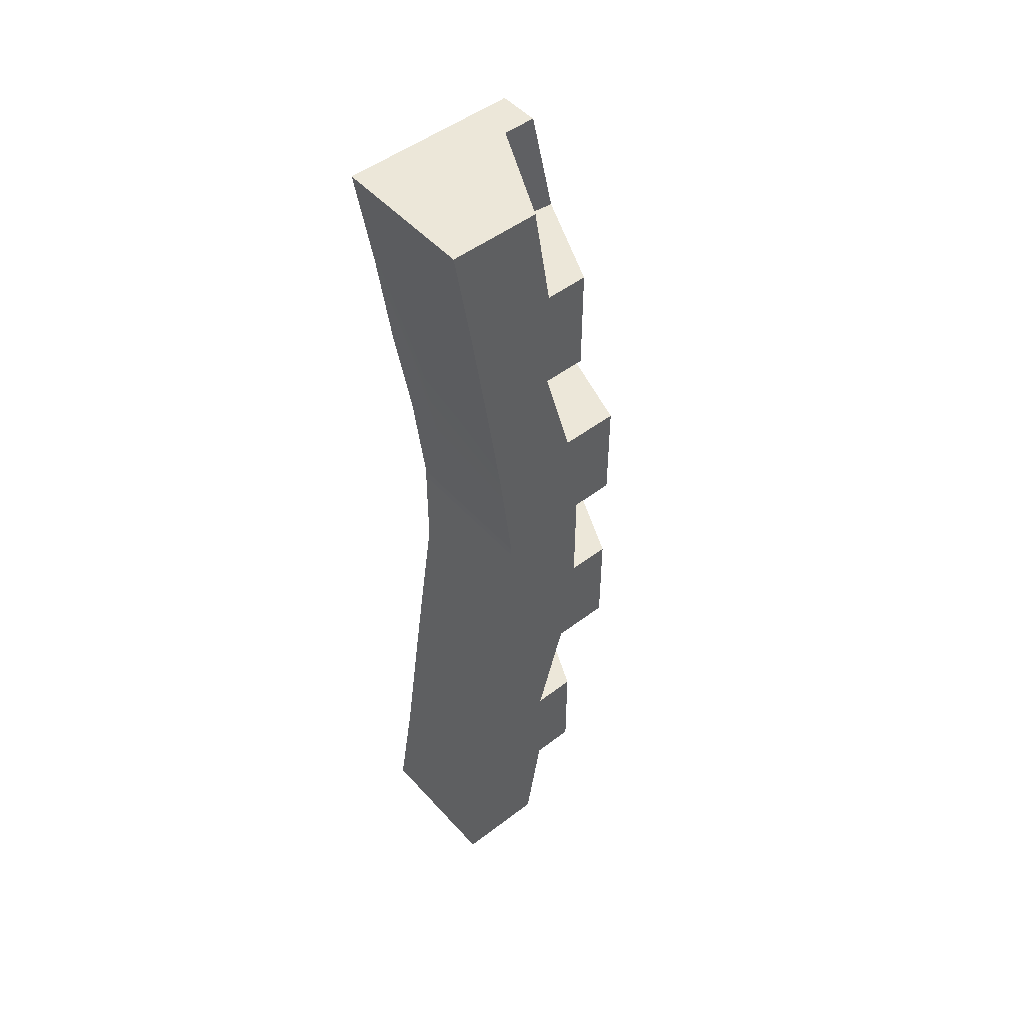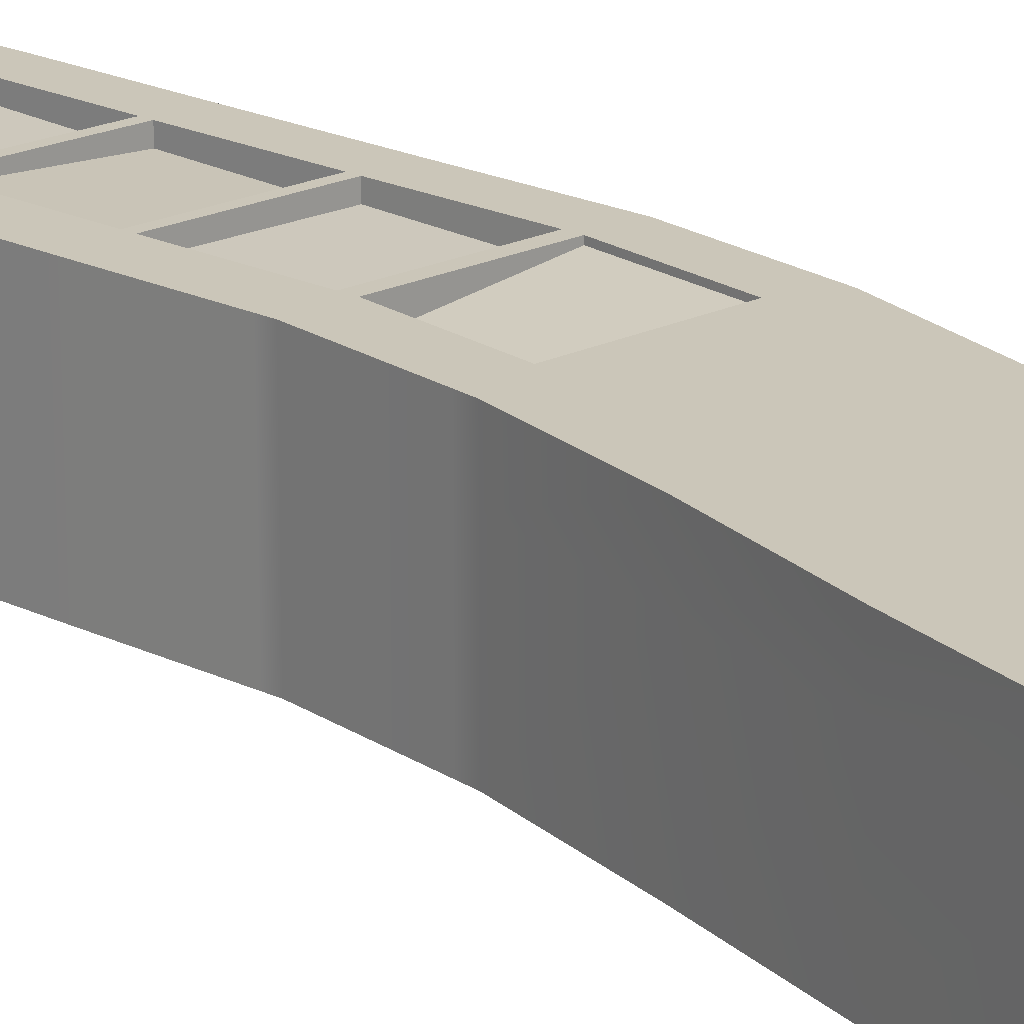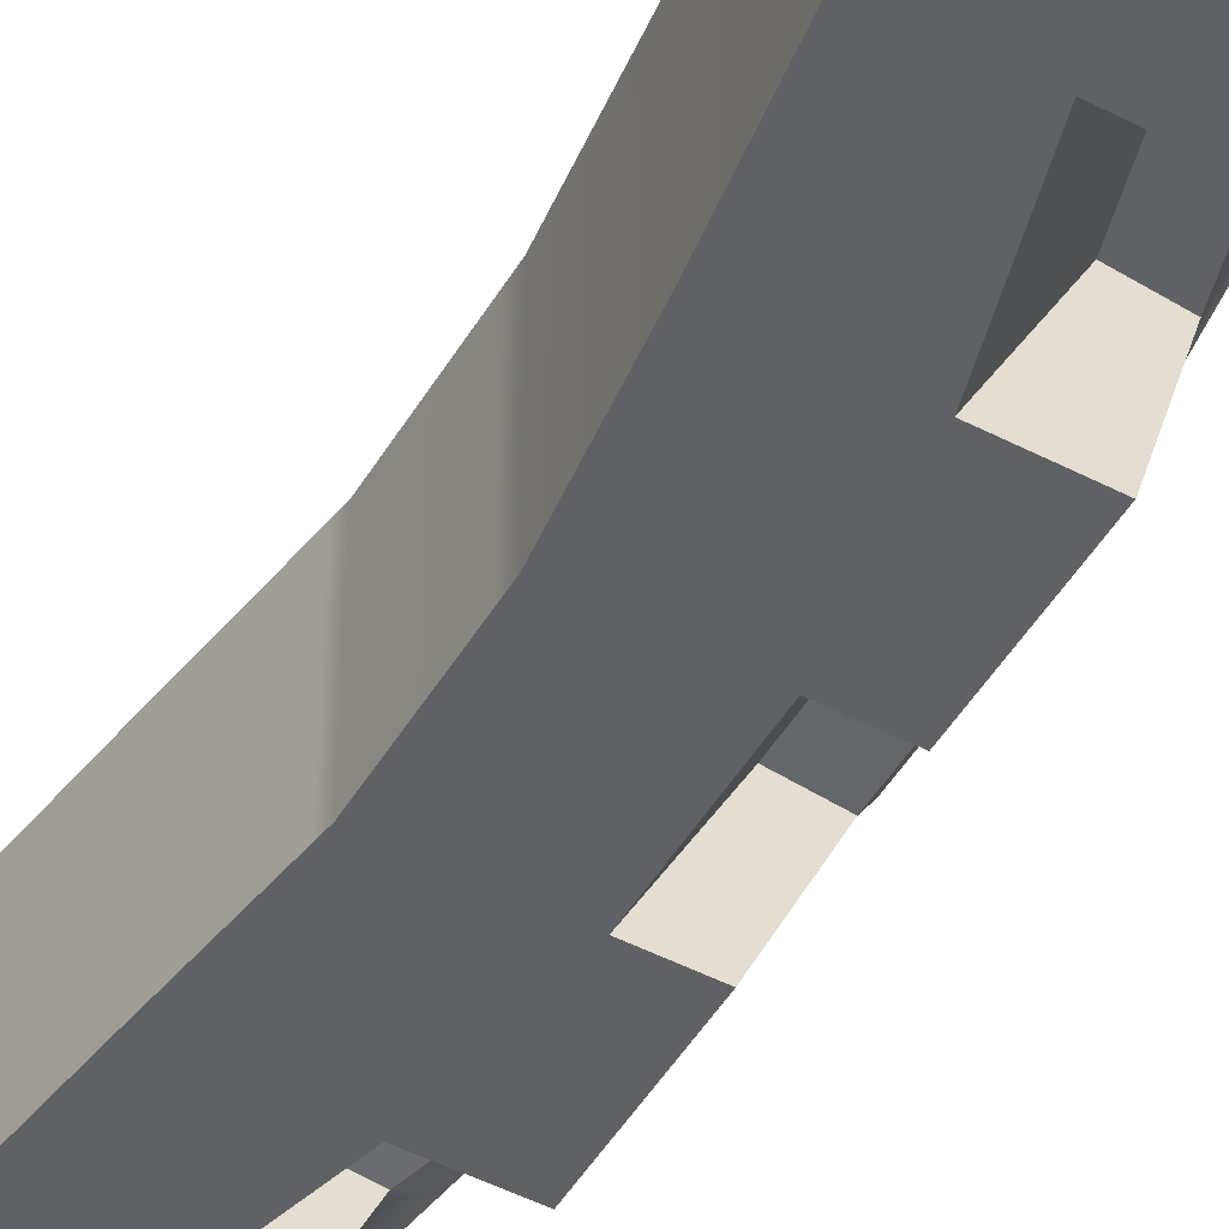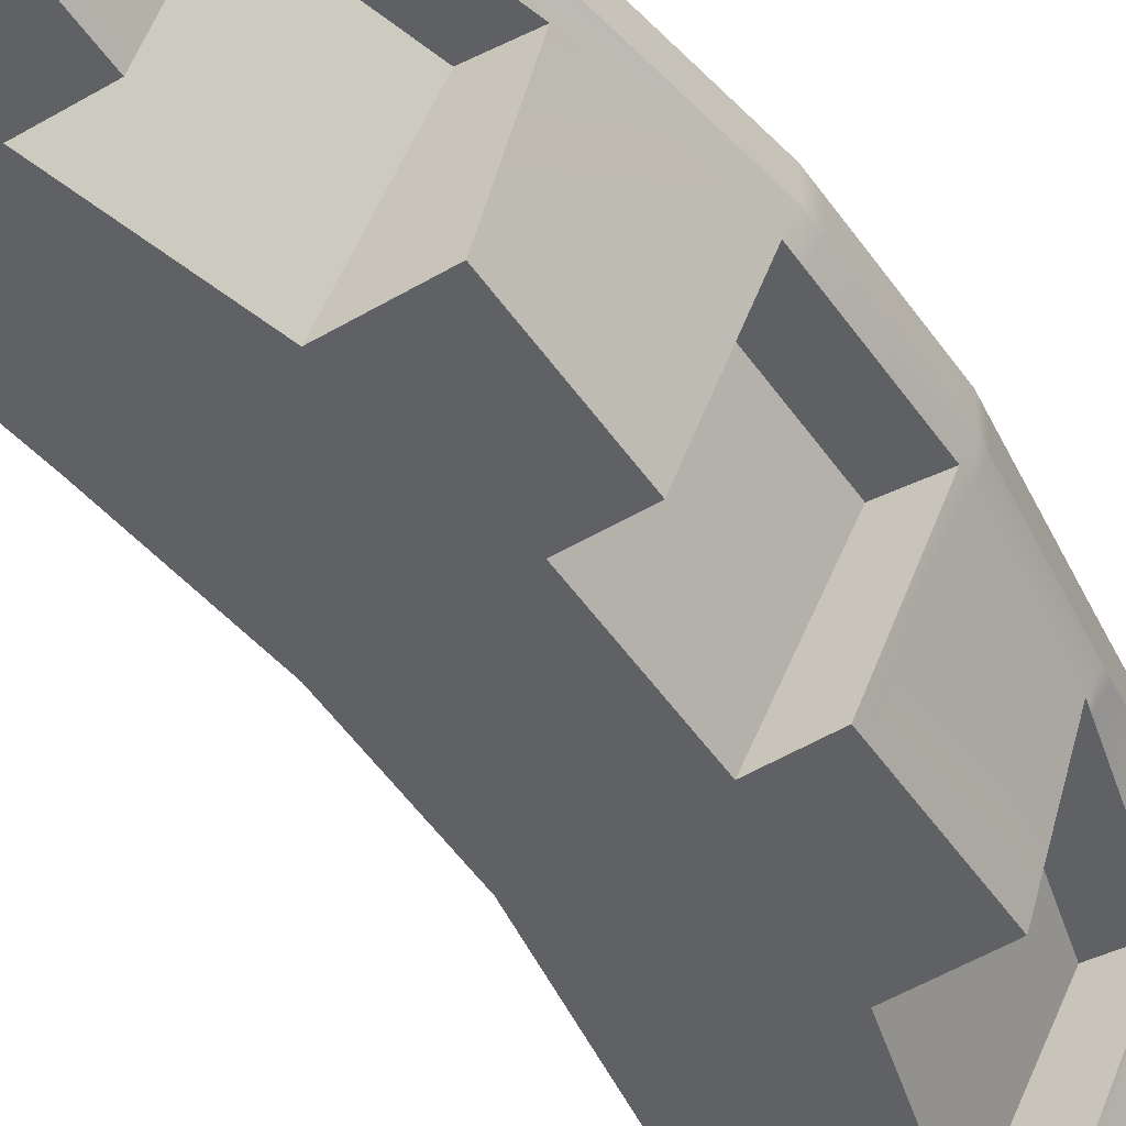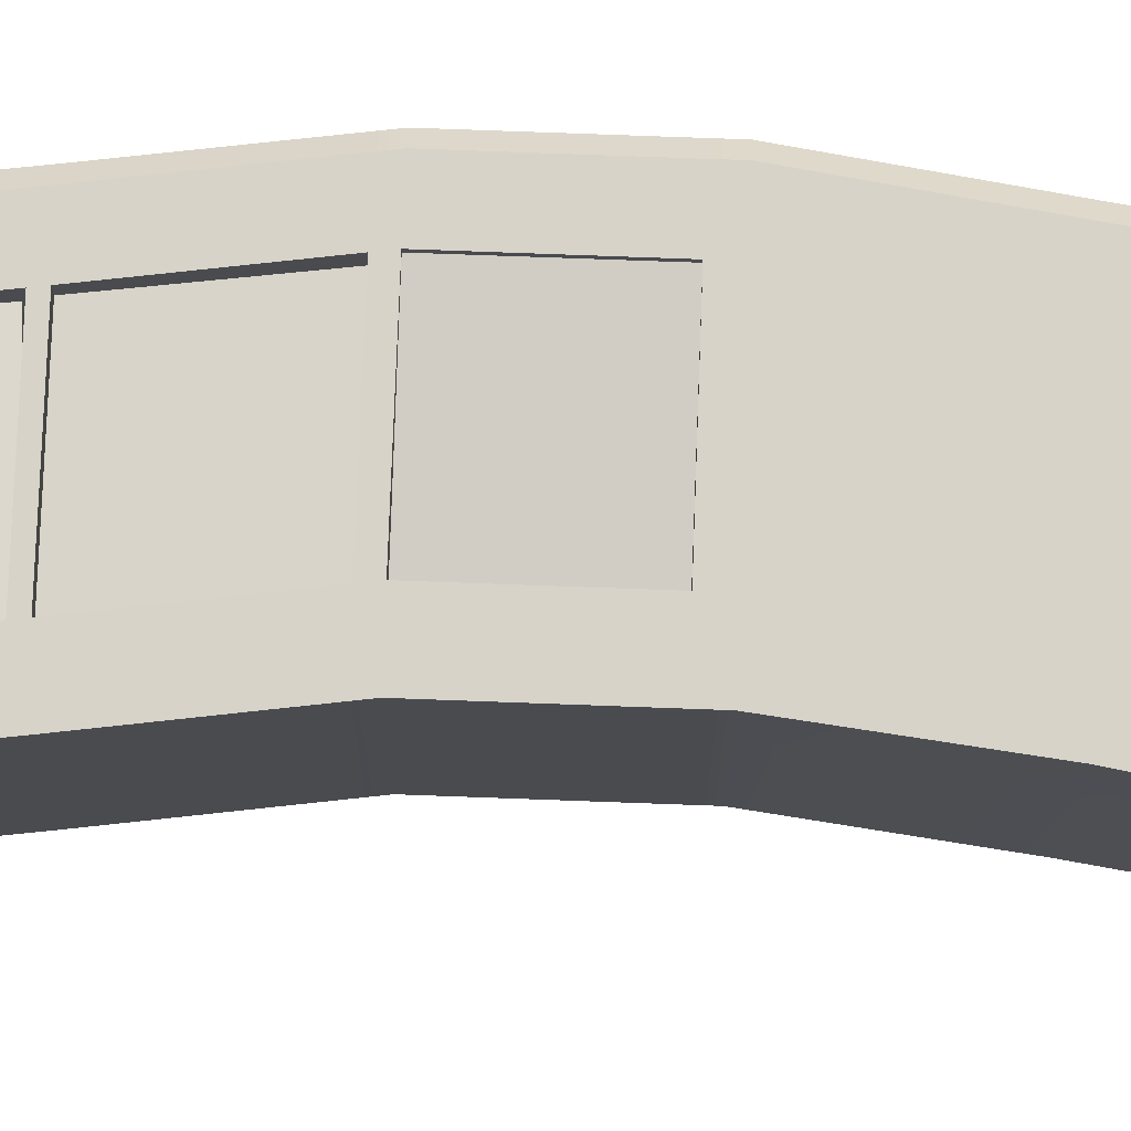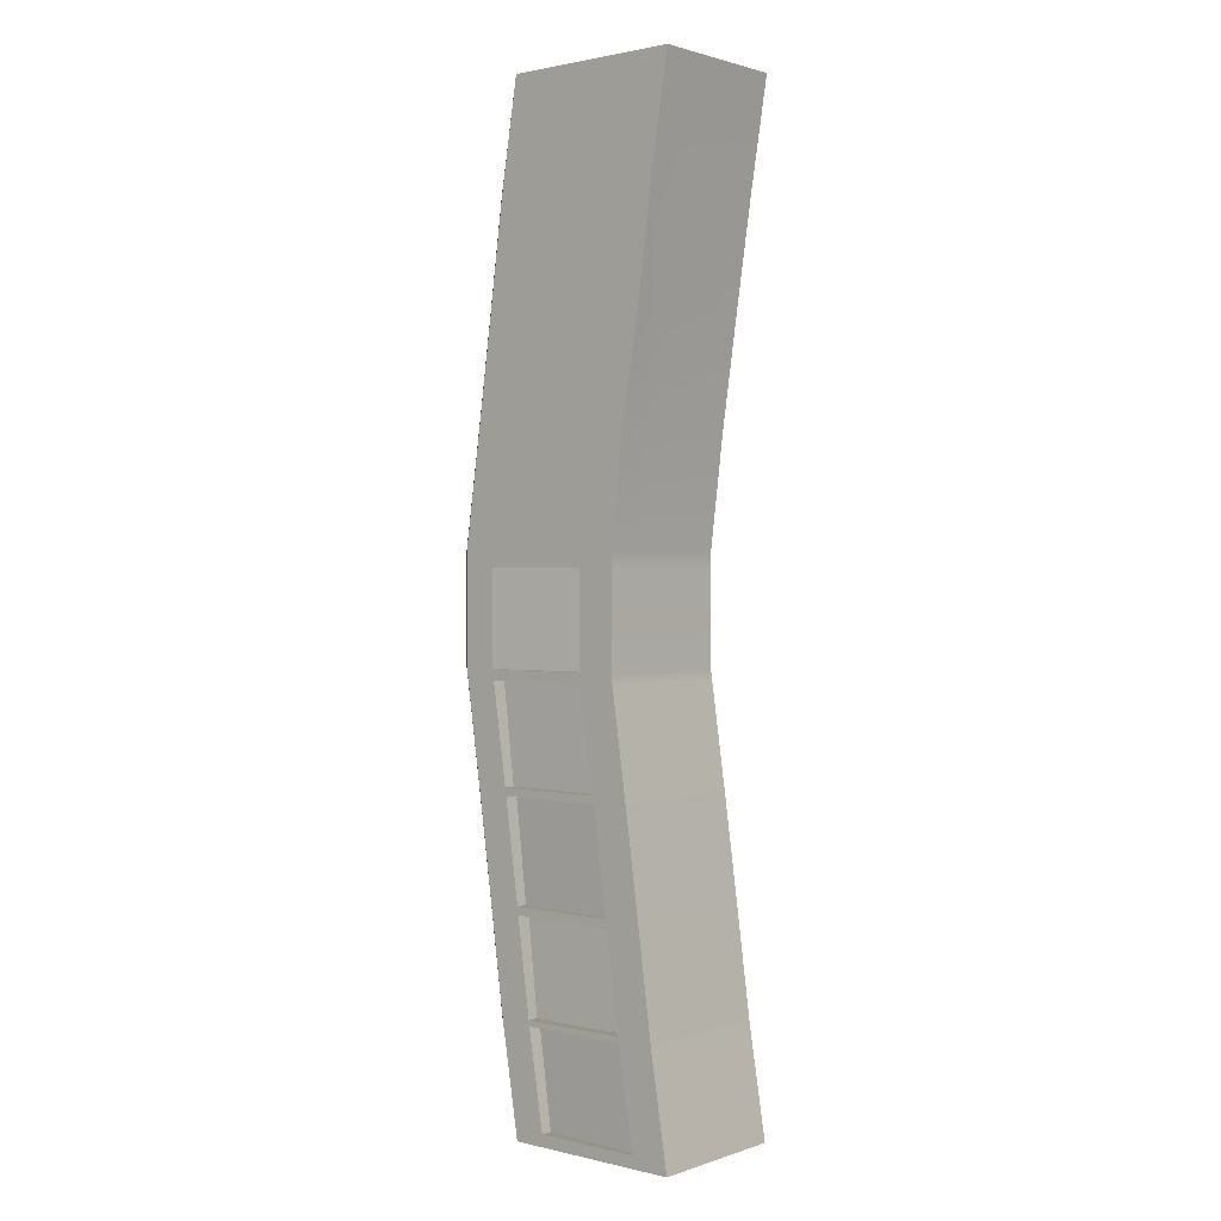
<metadata>
{"format":"obj","ext":"obj","renderer":"f3d","projection":"perspective","resolution":1024,"background":"white","views":[{"elev":49.6,"azim":-40.1,"up":"+Z"},{"elev":21.0,"azim":-41.0,"up":"+Y"},{"elev":-48.9,"azim":-29.9,"up":"+Y"},{"elev":-50.2,"azim":33.2,"up":"+Y"},{"elev":76.0,"azim":-87.9,"up":"+Y"},{"elev":1.4,"azim":-139.7,"up":"+Z"}]}
</metadata>
<code>
v -3.62 -1.924 13.08
v -1.18 -1.924 13.08
v -3.62 0.8409 13.08
v 0.2283 0.8409 13.08
v -3.62 1.924 13.08
v 0.2283 1.924 13.08
v -3.146 1.924 10.17
v 0.7022 1.924 10.17
v -2.754 1.924 7.265
v 1.094 1.924 7.265
v -2.265 1.924 4.359
v 1.5 1.924 4.359
v -1.924 1.924 1.453
v 1.924 1.924 1.453
v -1.924 1.924 -1.453
v 1.924 1.924 -1.453
v -2.348 1.924 -4.359
v 1.5 1.924 -4.359
v -2.754 1.924 -7.265
v 1.094 1.924 -7.265
v -3.146 1.924 -10.17
v 0.7022 1.924 -10.17
v -3.62 1.924 -13.08
v 0.2283 1.924 -13.08
v -3.62 0.8409 -13.08
v 0.2283 0.8409 -13.08
v -3.62 -1.924 -13.08
v -1.18 -1.924 -13.08
v -3.146 -1.924 -10.17
v -0.706 -1.924 -10.17
v -2.754 -1.924 -7.265
v -0.706 -1.924 -7.265
v -2.348 -1.924 -4.359
v 0.09202 -1.924 -4.359
v -1.924 -1.924 -1.453
v 0.5159 -1.924 -1.453
v -1.924 -1.924 1.453
v 0.5159 -1.924 1.453
v -2.284 -1.924 4.359
v 0.09202 -1.924 4.359
v -2.707 -1.924 7.265
v -0.706 -1.924 7.265
v -3.146 -1.924 10.17
v -0.706 -1.924 10.17
v 0.7022 0.8409 -10.17
v 0.7022 0.8409 -7.265
v 1.5 0.8409 -4.359
v 1.924 0.8409 -1.453
v 1.924 0.8409 1.453
v 1.5 0.8409 4.359
v 0.7022 0.8409 7.265
v 0.7022 0.8409 10.17
v -3.146 0.8409 -10.17
v -2.754 0.8409 -7.265
v -2.348 0.8409 -4.359
v -1.924 0.8409 -1.453
v -1.924 0.8409 1.453
v -2.266 0.8409 4.359
v -2.707 0.8409 7.265
v -3.146 0.8409 10.17
v 0.4461 -1.924 -10.17
v 0.4461 -1.924 -7.265
v 1.668 -1.924 -4.359
v 1.668 -1.924 -1.453
v 1.668 -1.924 1.453
v 1.668 -1.924 4.359
v 0.4461 -1.924 7.265
v 0.4461 -1.924 10.17
v 1.653 0.7173 -10.17
v 1.854 1.043 -10.17
v 1.653 0.7173 -7.265
v 2.246 1.043 -7.265
v 2.451 0.7173 -4.359
v 2.652 1.043 -4.359
v 2.874 0.7173 -1.453
v 3.076 1.043 -1.453
v 2.874 0.7173 1.453
v 3.076 1.043 1.453
v 2.451 0.7173 4.359
v 2.652 1.043 4.359
v 1.653 0.7173 7.265
v 2.246 1.043 7.265
v 1.653 0.7173 10.17
v 1.854 1.043 10.17
v 1.38 1.112 -12.66
v 1.11 0.8409 -13.08
v 1.38 1.653 -12.66
v 1.11 1.924 -13.08
v 1.854 1.653 -10.17
v 1.584 1.924 -10.17
v 2.246 1.653 -7.265
v 1.976 1.924 -7.265
v 2.652 1.653 -4.359
v 2.382 1.924 -4.359
v 3.076 1.653 -1.453
v 2.805 1.924 -1.453
v 3.076 1.653 1.453
v 2.805 1.924 1.453
v 2.652 1.653 4.359
v 2.382 1.924 4.359
v 2.246 1.653 7.265
v 1.976 1.924 7.265
v 1.854 1.653 10.17
v 1.584 1.924 10.17
v 1.11 0.8409 13.08
v 1.38 1.112 12.66
v 1.38 1.653 12.66
v 1.11 1.924 13.08
v -2.624 1.924 -13.08
v -2.624 0.8409 -13.08
v -3.328 -1.924 -13.08
v -2.854 -1.924 -10.17
v -2.658 -1.924 -7.265
v -2.056 -1.924 -4.359
v -1.632 -1.924 -1.453
v -1.632 -1.924 1.453
v -2.024 -1.924 4.359
v -2.635 -1.924 7.265
v -2.854 -1.924 10.17
v -3.328 -1.924 13.08
v -2.624 0.8409 13.08
v -2.624 1.924 13.08
v -2.15 1.924 10.17
v -1.758 1.924 7.265
v -1.311 1.924 4.359
v -0.9281 1.924 1.453
v -0.9281 1.924 -1.453
v -1.352 1.924 -4.359
v -1.758 1.924 -7.265
v -2.15 1.924 -10.17
v 0.7225 1.924 -10.02
v -2.13 1.924 -10.02
v -3.126 1.924 -10.02
v -3.126 0.8409 -10.02
v -3.126 -1.924 -10.02
v -2.844 -1.924 -10.02
v -0.706 -1.924 -10.02
v 0.4461 -1.924 -10.02
v 1.653 0.7173 -10.02
v 1.875 1.043 -10.02
v 1.875 1.653 -10.02
v 1.604 1.924 -10.02
v 1.066 1.924 -7.478
v -1.787 1.924 -7.478
v -2.783 1.924 -7.478
v -2.783 0.8409 -7.478
v -2.783 -1.924 -7.478
v -2.672 -1.924 -7.478
v -0.706 -1.924 -7.478
v 0.4461 -1.924 -7.478
v 1.653 0.7173 -7.478
v 2.218 1.043 -7.478
v 2.218 1.653 -7.478
v 1.947 1.924 -7.478
v 1.471 1.924 -4.568
v -1.381 1.924 -4.568
v -2.377 1.924 -4.568
v -2.377 0.8409 -4.568
v -2.377 -1.924 -4.568
v -2.099 -1.924 -4.568
v 0.03451 -1.924 -4.568
v 1.443 0.8409 -4.568
v 2.393 0.7173 -4.568
v 2.623 1.043 -4.568
v 2.623 1.653 -4.568
v 2.352 1.924 -4.568
v 1.884 1.924 -1.731
v -0.9687 1.924 -1.731
v -1.965 1.924 -1.731
v -1.965 0.8409 -1.731
v -1.965 -1.924 -1.731
v -1.673 -1.924 -1.731
v 0.4753 -1.924 -1.731
v 1.668 -1.924 -1.731
v 2.834 0.7173 -1.731
v 3.036 1.043 -1.731
v 3.036 1.653 -1.731
v 2.765 1.924 -1.731
v 0.2804 1.924 -12.76
v -2.572 1.924 -12.76
v -3.568 1.924 -12.76
v -3.568 0.8409 -12.76
v -3.568 -1.924 -12.76
v -3.276 -1.924 -12.76
v -1.128 -1.924 -12.76
v 0.2804 0.8409 -12.76
v 1.169 0.8273 -12.76
v 1.433 1.104 -12.39
v 1.433 1.653 -12.39
v 1.162 1.924 -12.76
v 1.924 1.924 1.069
v -0.9281 1.924 1.069
v -1.924 1.924 1.069
v -1.924 0.8409 1.069
v -1.924 -1.924 1.069
v -1.632 -1.924 1.069
v 0.5159 -1.924 1.069
v 1.924 0.8409 1.069
v 2.874 0.7173 1.069
v 3.076 1.043 1.069
v 3.076 1.653 1.069
v 2.805 1.924 1.069
v -2.15 1.024 -10.17
v -2.572 1.024 -12.76
v 0.7022 1.024 -10.17
v 0.2804 1.024 -12.76
v -1.787 1.024 -7.478
v -2.13 1.024 -10.02
v 1.066 1.024 -7.478
v 0.7225 1.024 -10.02
v -1.381 1.024 -4.568
v -1.758 1.024 -7.265
v 1.471 1.024 -4.568
v 1.094 1.024 -7.265
v -0.9687 1.024 -1.731
v -1.352 1.024 -4.359
v 1.884 1.024 -1.731
v 1.5 1.024 -4.359
v -0.9281 1.024 1.069
v -0.9281 1.024 -1.453
v 1.924 1.024 1.069
v 1.924 1.024 -1.453
v -0.6461 0.9782 1.16
v 2.271 1.34 1.146
v -0.9451 1.473 1.157
v 2.263 1.871 1.141
v -0.9581 1.462 -1.656
v 2.25 1.86 -1.672
v -0.6592 0.9679 -1.652
v 2.258 1.33 -1.667
v -0.8675 0.4673 1.126
v -1.004 1.631 1.126
v -1.004 1.631 -1.498
v -0.8675 0.4673 -1.498
v -1.186 0.9356 -1.595
v 1.944 0.9209 -1.696
v -1.183 1.562 -1.579
v 1.948 1.547 -1.68
v -1.506 1.643 -4.472
v 1.665 1.628 -4.552
v -1.509 1.017 -4.487
v 1.662 1.002 -4.568
v -1.5 1.193 -4.478
v 1.43 1.029 -4.654
v -1.575 1.721 -4.449
v 1.647 1.541 -4.643
v -1.741 1.776 -7.257
v 1.482 1.596 -7.45
v -1.665 1.247 -7.286
v 1.265 1.084 -7.462
v -2.02 0.9391 -7.398
v 1.11 0.9245 -7.5
v -2.017 1.566 -7.382
v 1.114 1.551 -7.484
v -2.33 1.64 -10.02
v 0.8402 1.625 -10.1
v -2.334 1.014 -10.04
v 0.8368 0.9986 -10.12
v -2.328 1.191 -9.981
v 0.5992 1.026 -10.19
v -2.403 1.719 -9.949
v 0.8167 1.538 -10.18
v -2.601 1.778 -12.75
v 0.6189 1.598 -12.98
v -2.526 1.25 -12.79
v 0.4015 1.086 -13
f 1 120 121 3
f 3 121 122 5
f 5 122 123 7
f 7 123 124 9
f 9 124 125 11
f 11 125 126 13
f 13 126 192 193
f 15 127 168 169
f 17 128 156 157
f 19 129 144 145
f 21 130 180 181
f 23 109 110 25
f 25 110 111 27
f 183 184 112 29
f 147 148 113 31
f 159 160 114 33
f 171 172 115 35
f 195 196 116 37
f 37 116 117 39
f 39 117 118 41
f 41 118 119 43
f 43 119 120 1
f 30 185 186 45
f 34 161 162 47
f 38 197 198 49
f 42 40 50 51
f 2 44 52 4
f 183 29 53 182
f 147 31 54 146
f 159 33 55 158
f 171 35 56 170
f 195 37 57 194
f 37 39 58 57
f 39 41 59 58
f 41 43 60 59
f 43 1 3 60
f 182 53 21 181
f 146 54 19 145
f 158 55 17 157
f 170 56 15 169
f 194 57 13 193
f 57 58 11 13
f 58 59 9 11
f 59 60 7 9
f 60 3 5 7
f 32 149 150 62
f 36 173 174 64
f 40 38 65 66
f 44 42 67 68
f 151 152 72 71
f 70 69 187 188
f 163 164 74 73
f 175 176 76 75
f 199 200 78 77
f 77 78 80 79
f 79 80 82 81
f 81 82 84 83
f 83 84 106 105
f 85 86 88 87
f 189 190 90 89
f 153 154 92 91
f 165 166 94 93
f 177 178 96 95
f 201 202 98 97
f 97 98 100 99
f 99 100 102 101
f 101 102 104 103
f 103 104 108 107
f 105 106 107 108
f 62 150 151 71
f 64 174 175 75
f 66 65 77 79
f 68 67 81 83
f 70 188 189 89
f 72 152 153 91
f 74 164 165 93
f 76 176 177 95
f 78 200 201 97
f 80 78 97 99
f 82 80 99 101
f 84 82 101 103
f 106 84 103 107
f 30 45 69 61
f 46 32 62 71
f 34 47 73 63
f 48 36 64 75
f 38 49 77 65
f 50 40 66 79
f 42 51 81 67
f 52 44 68 83
f 45 186 187 69
f 26 24 88 86
f 190 179 22 90
f 154 143 20 92
f 47 162 163 73
f 166 155 18 94
f 178 167 16 96
f 49 198 199 77
f 202 191 14 98
f 14 12 100 98
f 51 50 79 81
f 12 10 102 100
f 10 8 104 102
f 4 52 83 105
f 8 6 108 104
f 6 4 105 108
f 109 24 26 110
f 111 110 26 28
f 112 184 185 30
f 113 148 149 32
f 114 160 161 34
f 115 172 173 36
f 116 196 197 38
f 117 116 38 40
f 118 117 40 42
f 119 118 42 44
f 120 119 44 2
f 121 120 2 4
f 122 121 4 6
f 123 122 6 8
f 124 123 8 10
f 125 124 10 12
f 126 125 12 14
f 192 126 14 191
f 168 127 16 167
f 156 128 18 155
f 144 129 20 143
f 204 203 205 206
f 130 132 131 22
f 133 132 130 21
f 53 134 133 21
f 29 135 134 53
f 29 112 136 135
f 137 136 112 30
f 138 137 30 61
f 139 138 61 69
f 69 70 140 139
f 141 140 70 89
f 89 90 142 141
f 22 131 142 90
f 208 207 209 210
f 145 144 132 133
f 134 146 145 133
f 135 147 146 134
f 135 136 148 147
f 149 148 136 137
f 150 149 137 138
f 151 150 138 139
f 139 140 152 151
f 153 152 140 141
f 141 142 154 153
f 142 131 143 154
f 212 211 213 214
f 157 156 129 19
f 54 158 157 19
f 31 159 158 54
f 31 113 160 159
f 161 160 113 32
f 162 161 32 46
f 163 162 46 71
f 71 72 164 163
f 165 164 72 91
f 91 92 166 165
f 20 155 166 92
f 216 215 217 218
f 169 168 128 17
f 55 170 169 17
f 33 171 170 55
f 33 114 172 171
f 173 172 114 34
f 174 173 34 63
f 175 174 63 73
f 73 74 176 175
f 177 176 74 93
f 93 94 178 177
f 18 167 178 94
f 109 180 179 24
f 181 180 109 23
f 25 182 181 23
f 27 183 182 25
f 27 111 184 183
f 185 184 111 28
f 186 185 28 26
f 187 186 26 86
f 188 187 86 85
f 189 188 85 87
f 87 88 190 189
f 24 179 190 88
f 220 219 221 222
f 193 192 127 15
f 56 194 193 15
f 35 195 194 56
f 35 115 196 195
f 197 196 115 36
f 198 197 36 48
f 199 198 48 75
f 75 76 200 199
f 201 200 76 95
f 95 96 202 201
f 16 191 202 96
f 180 130 203 204
f 130 22 205 203
f 22 179 206 205
f 179 180 204 206
f 132 144 207 208
f 144 143 209 207
f 143 131 210 209
f 131 132 208 210
f 129 156 211 212
f 156 155 213 211
f 155 20 214 213
f 20 129 212 214
f 128 168 215 216
f 168 167 217 215
f 167 18 218 217
f 18 128 216 218
f 127 192 219 220
f 192 191 221 219
f 191 16 222 221
f 16 127 220 222
f 223 224 226 225
f 225 226 228 227
f 227 228 230 229
f 229 230 224 223
f 224 230 228 226
f 229 223 225 227
f 234 231 232 233
f 235 236 238 237
f 237 238 240 239
f 239 240 242 241
f 241 242 236 235
f 236 242 240 238
f 241 235 237 239
f 243 244 246 245
f 245 246 248 247
f 247 248 250 249
f 249 250 244 243
f 244 250 248 246
f 249 243 245 247
f 251 252 254 253
f 253 254 256 255
f 255 256 258 257
f 257 258 252 251
f 252 258 256 254
f 257 251 253 255
f 259 260 262 261
f 261 262 264 263
f 263 264 266 265
f 265 266 260 259
f 260 266 264 262
f 265 259 261 263

</code>
